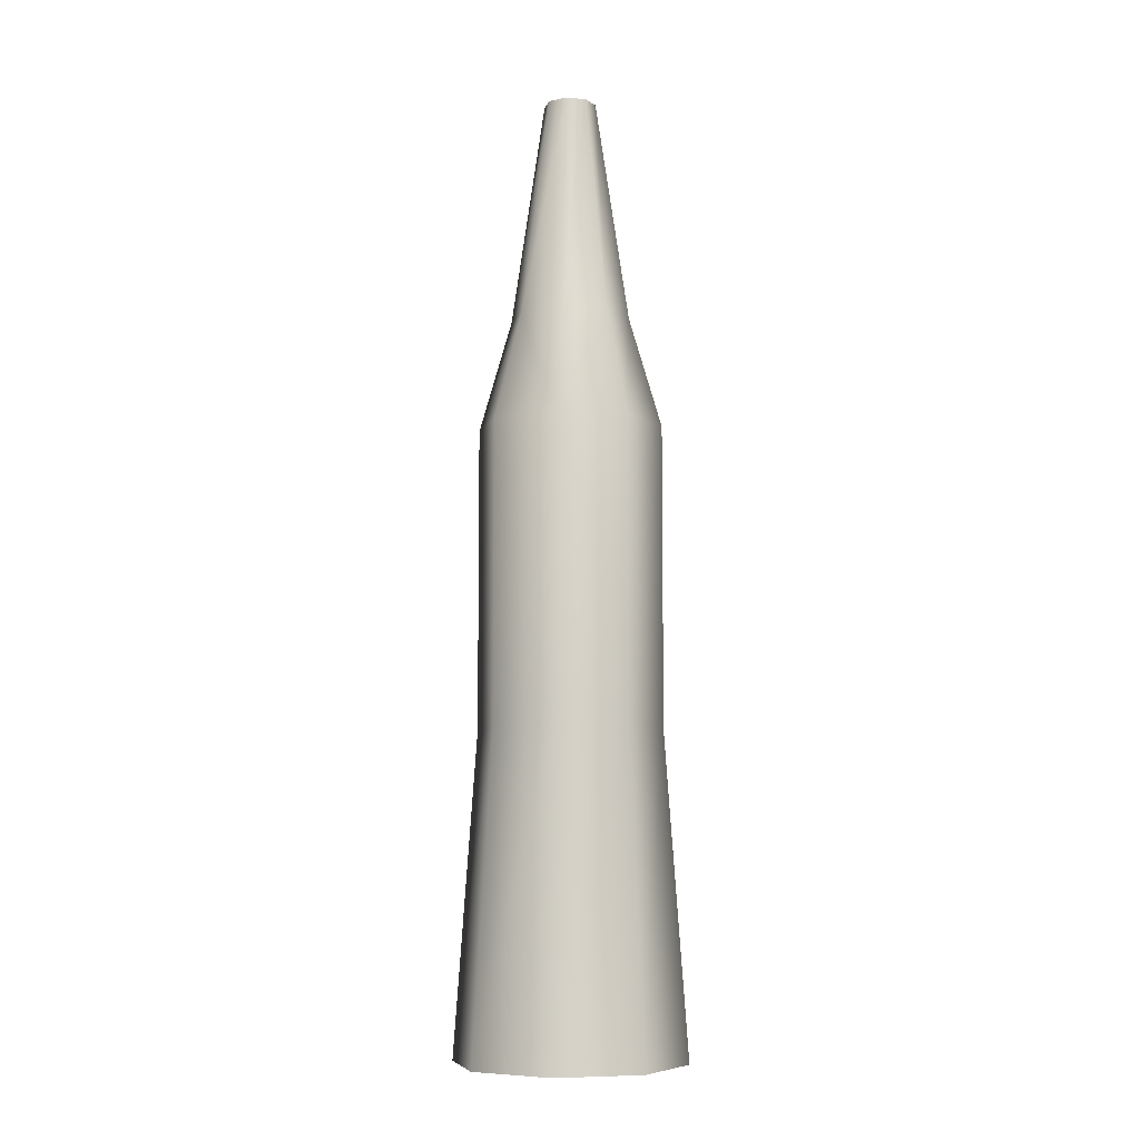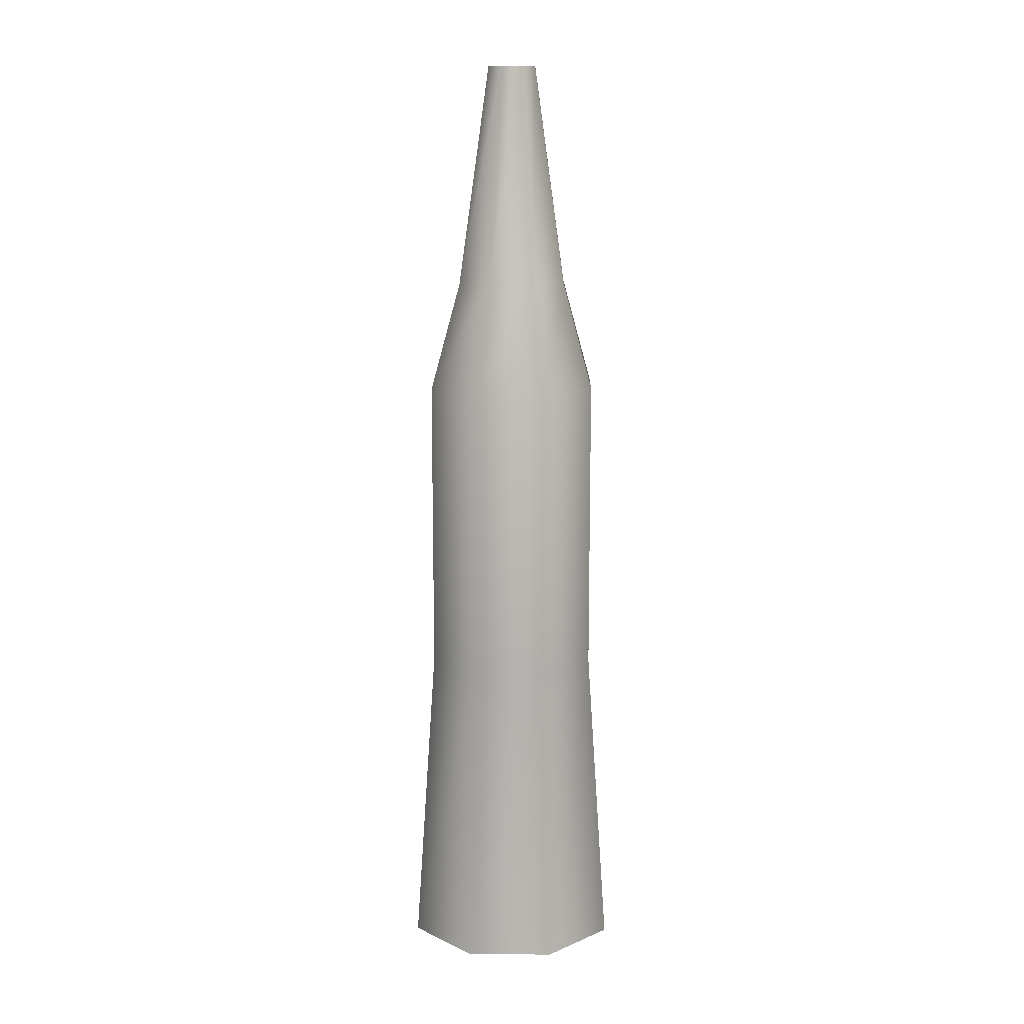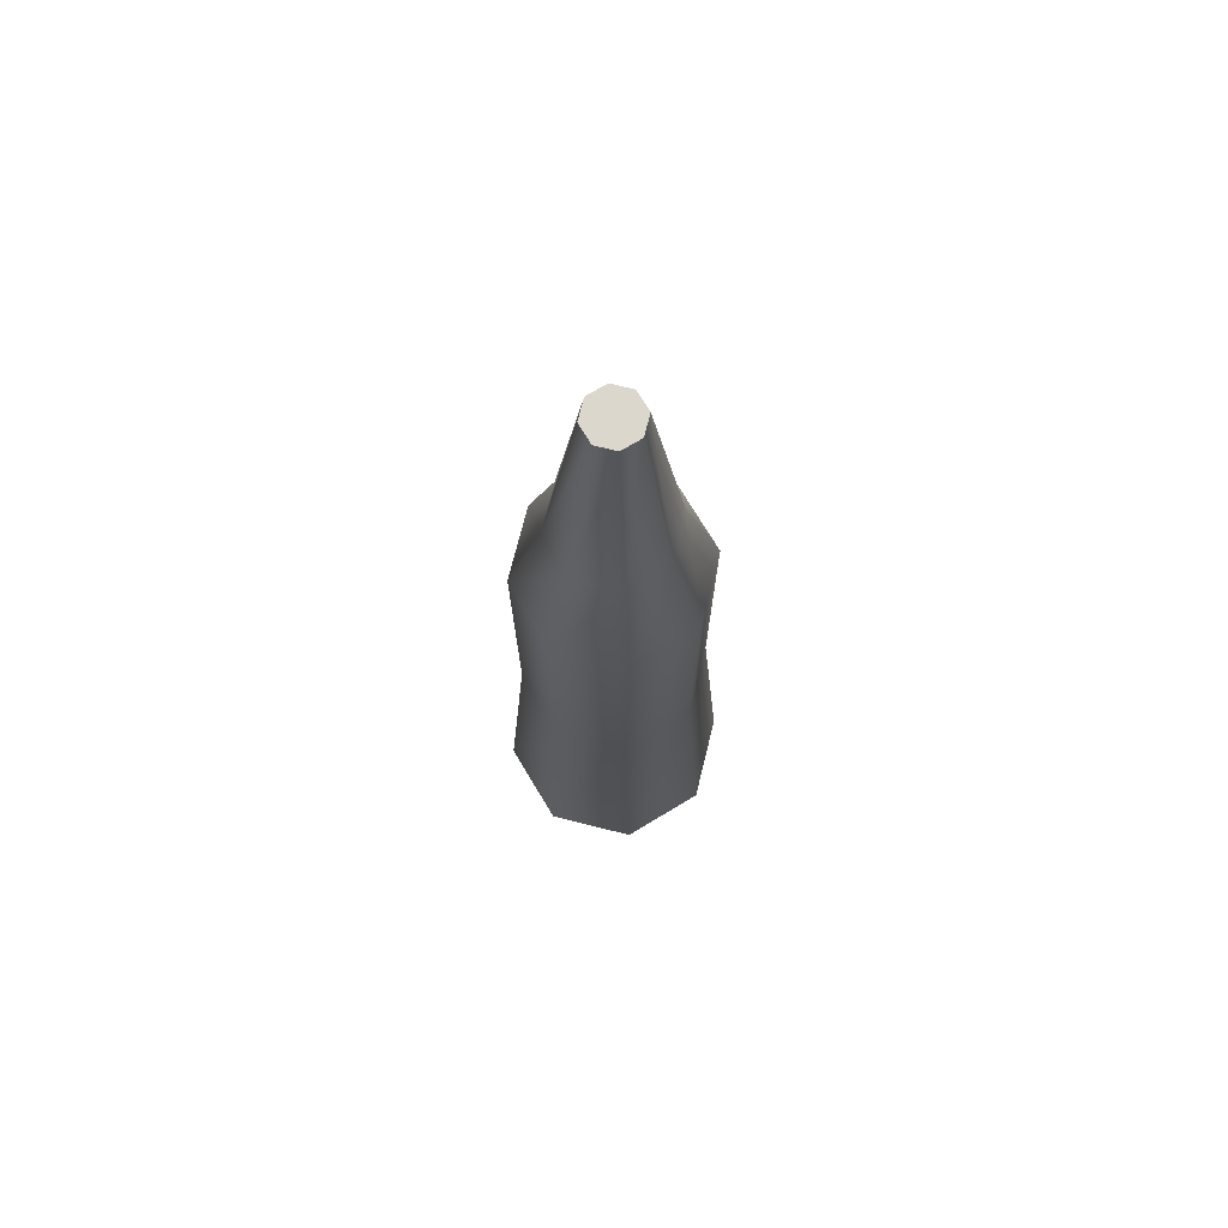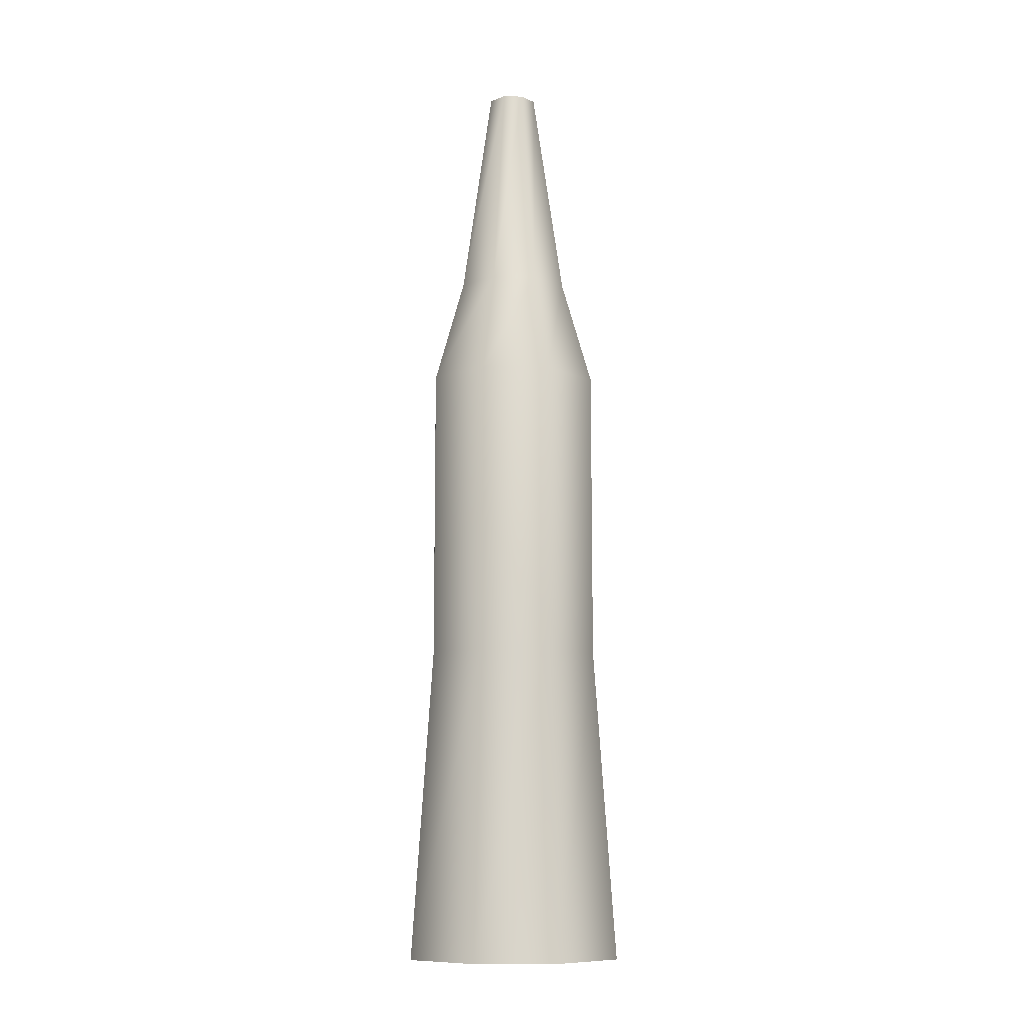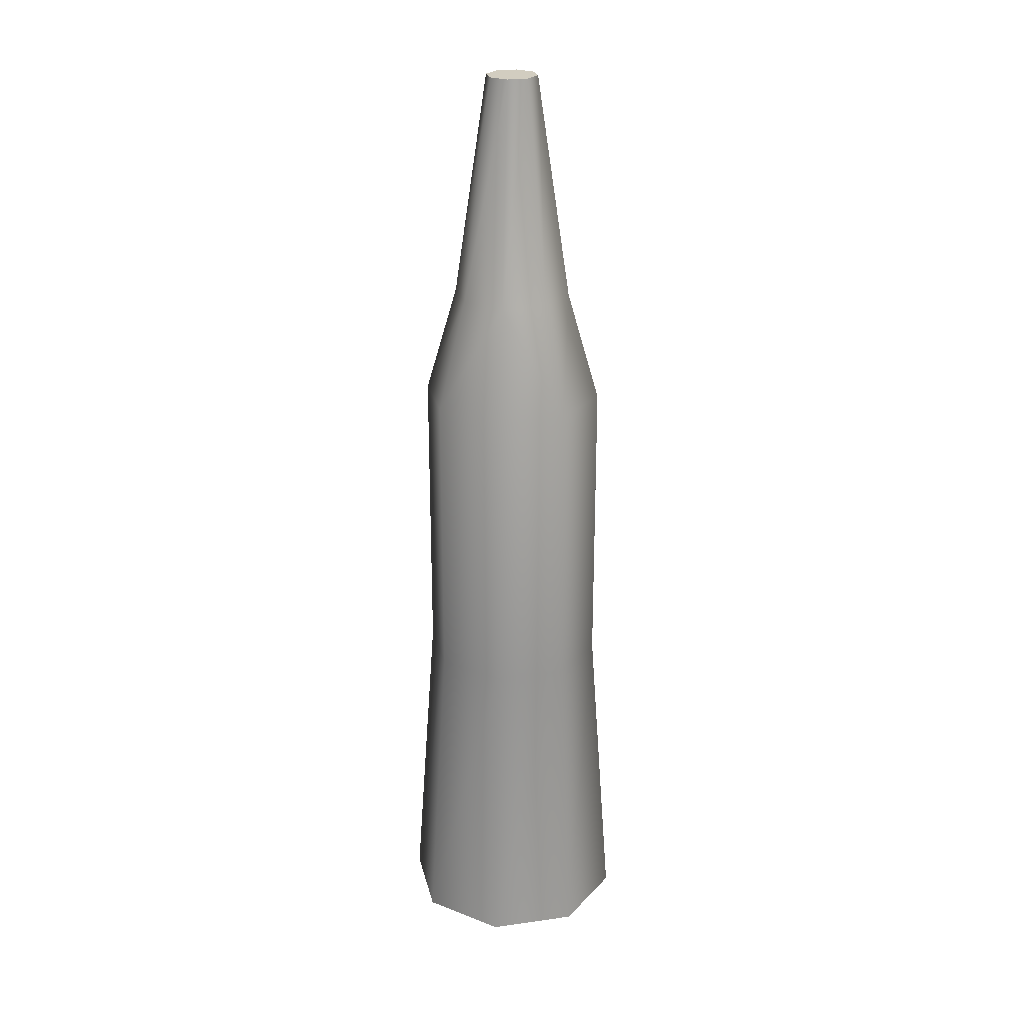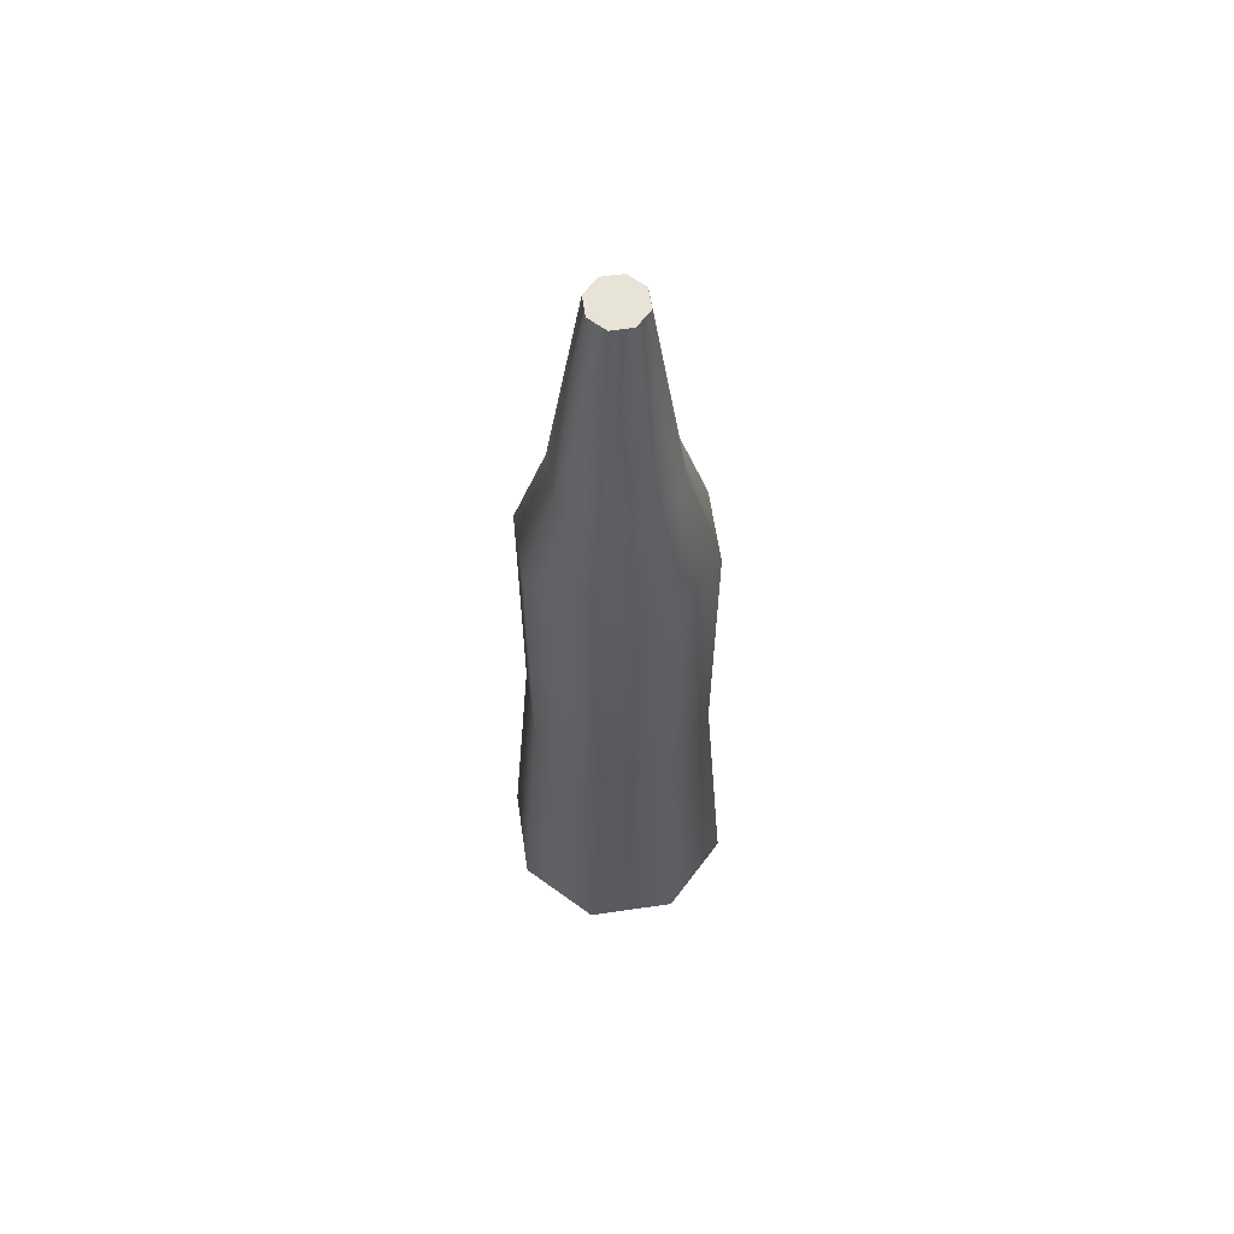
<metadata>
{"format":"obj","ext":"obj","renderer":"f3d","projection":"perspective","resolution":1024,"background":"white","views":[{"elev":-7.2,"azim":-82.1,"up":"+Y"},{"elev":12.9,"azim":23.8,"up":"+Y"},{"elev":73.1,"azim":126.5,"up":"+Y"},{"elev":-10.5,"azim":109.9,"up":"+Y"},{"elev":24.7,"azim":-125.4,"up":"+Y"},{"elev":61.7,"azim":104.1,"up":"+Y"}]}
</metadata>
<code>
o Bullet
g Bullet
v -0.2185 -0.02022 -0.00295
v -0.175 0.5841 -0.00295
v -0.1545 -0.02022 0.1516
v -0.1237 0.5841 0.1208
v 8.583e-06 -0.02022 0.2156
v 8.002e-06 0.5841 0.1721
v 0.1545 -0.02022 0.1516
v 0.1238 0.5841 0.1208
v 0.2185 -0.02022 -0.00295
v 0.175 0.5841 -0.00295
v 0.1545 -0.02022 -0.1575
v 0.1238 0.5841 -0.1267
v 8.583e-06 -0.02022 -0.2215
v 8.002e-06 0.5841 -0.1779
v -0.1545 -0.02022 -0.1575
v -0.1237 0.5841 -0.1267
v -0.1134 1.366 -0.00295
v -0.04974 1.793 -0.002952
v -0.08021 1.366 0.07727
v -0.03517 1.793 0.03223
v 9.239e-06 1.366 0.1105
v 9.656e-06 1.793 0.0468
v 0.08023 1.366 0.07727
v 0.03519 1.793 0.03223
v 0.1135 1.366 -0.00295
v 0.04976 1.793 -0.002952
v 0.08023 1.366 -0.08317
v 0.03519 1.793 -0.03813
v 9.239e-06 1.366 -0.1164
v 9.656e-06 1.793 -0.05271
v -0.08021 1.366 -0.08317
v -0.03517 1.793 -0.03813
v 8.002e-06 -0.02022 -0.00295
v 8.002e-06 1.793 -0.00295
v -0.175 1.156 -0.00295
v -0.1237 1.156 0.1208
v 9.045e-06 1.156 0.1721
v 0.1238 1.156 0.1208
v 0.175 1.156 -0.00295
v 0.1238 1.156 -0.1267
v 9.045e-06 1.156 -0.1779
v -0.1237 1.156 -0.1267
f 1 33 3
f 3 33 5
f 5 33 7
f 7 33 9
f 9 33 11
f 11 33 13
f 13 33 15
f 15 33 1
f 20 34 18
f 22 34 20
f 24 34 22
f 26 34 24
f 28 34 26
f 30 34 28
f 32 34 30
f 18 34 32
f 4 2 1
f 1 3 4
f 6 4 3
f 3 5 6
f 8 6 5
f 5 7 8
f 10 8 7
f 7 9 10
f 12 10 9
f 9 11 12
f 14 12 11
f 11 13 14
f 16 14 13
f 13 15 16
f 2 16 15
f 15 1 2
f 20 18 17
f 17 19 20
f 22 20 19
f 19 21 22
f 24 22 21
f 21 23 24
f 26 24 23
f 23 25 26
f 28 26 25
f 25 27 28
f 30 28 27
f 27 29 30
f 32 30 29
f 29 31 32
f 18 32 31
f 31 17 18
f 35 2 4
f 4 36 35
f 35 36 19
f 19 17 35
f 4 6 37
f 37 36 4
f 36 37 21
f 21 19 36
f 37 6 8
f 8 38 37
f 37 38 23
f 23 21 37
f 8 10 39
f 39 38 8
f 38 39 25
f 25 23 38
f 10 12 40
f 40 39 10
f 39 40 27
f 27 25 39
f 14 41 40
f 40 12 14
f 40 41 29
f 29 27 40
f 14 16 42
f 42 41 14
f 41 42 31
f 31 29 41
f 35 42 16
f 16 2 35
f 31 42 35
f 35 17 31

</code>
